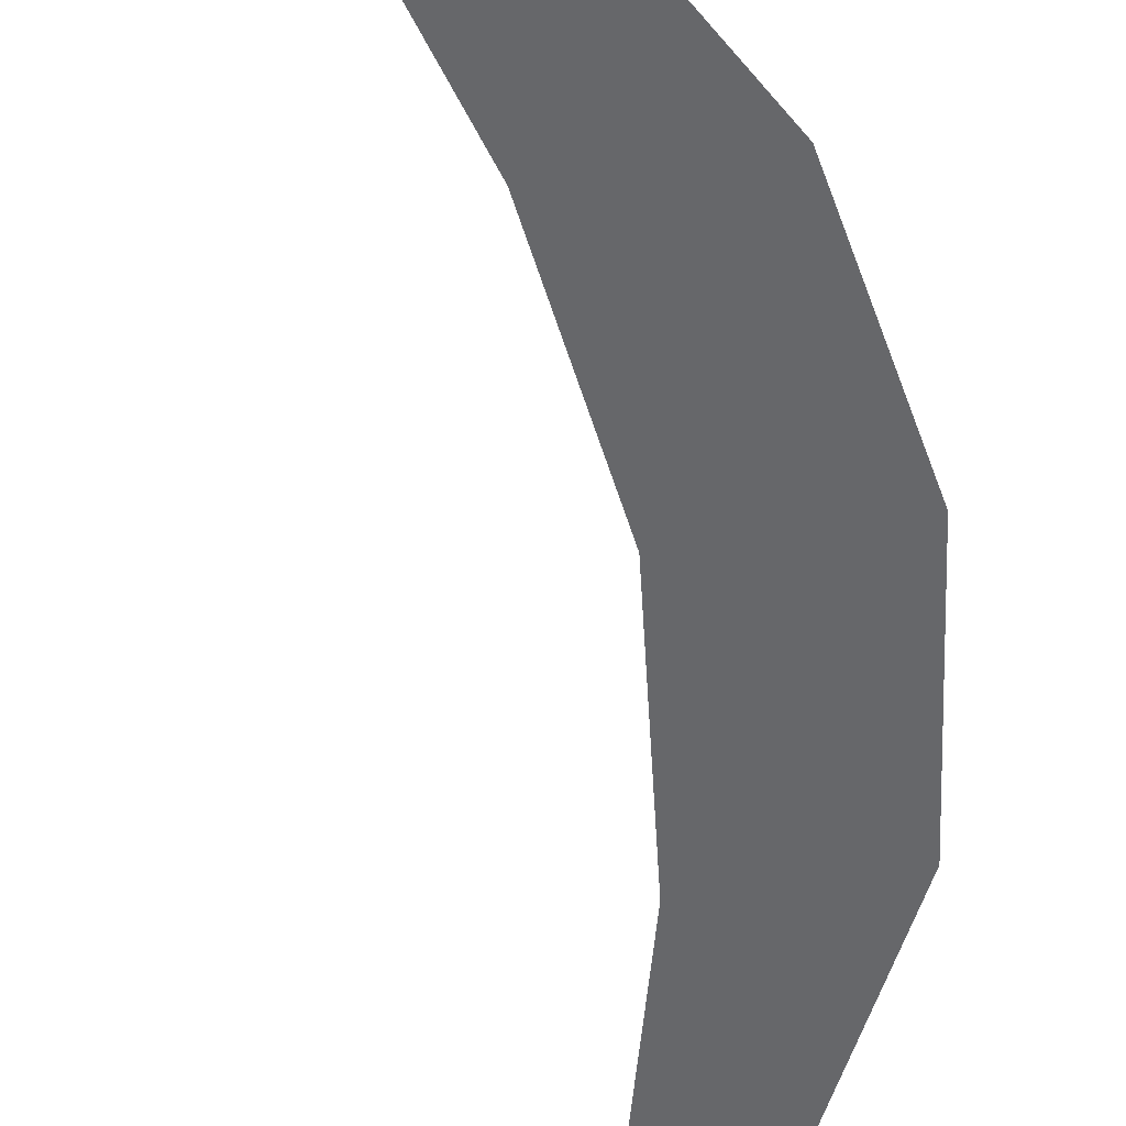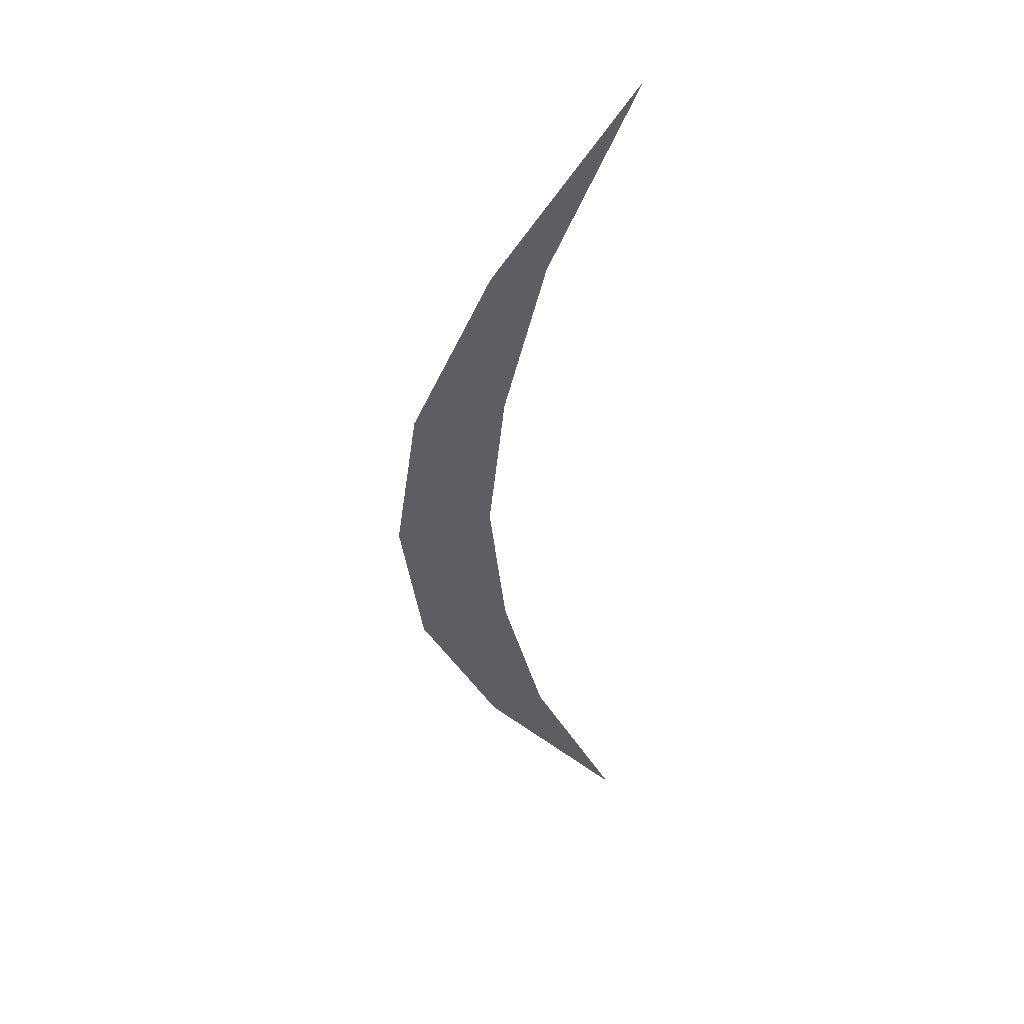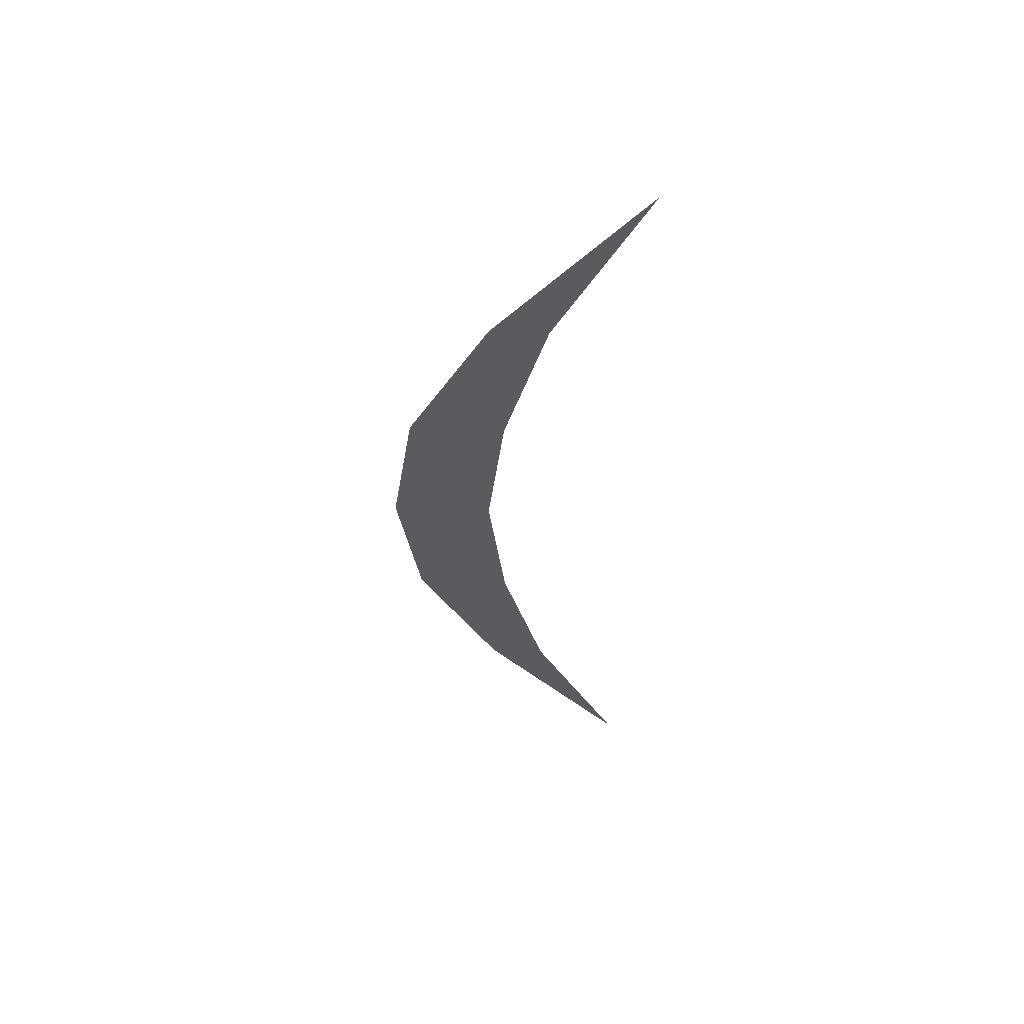
<metadata>
{"format":"obj","ext":"obj","renderer":"f3d","projection":"perspective","resolution":1024,"background":"white","views":[{"elev":-52.1,"azim":9.7,"up":"+Y"},{"elev":42.2,"azim":162.6,"up":"+Z"},{"elev":56.7,"azim":-177.5,"up":"+Z"}]}
</metadata>
<code>
g soundWaveEdge3
v 13.7 3.815e-05 -26.47
v 8.796 3.815e-05 -26.47
v 0.9881 3.815e-05 -42.72
v 20.73 3.815e-05 -12.79
v 12.52 3.815e-05 -12.79
v 22.66 3.815e-05 3.815e-05
v 13.98 3.815e-05 3.815e-05
v 20.73 3.815e-05 12.79
v 12.52 3.815e-05 12.79
v 13.7 3.815e-05 26.47
v 8.796 3.815e-05 26.47
v 0.9881 3.815e-05 42.72
g soundWaveEdge3_0
f 3 2 1
f 1 2 4
f 2 5 4
f 4 5 6
f 5 7 6
f 6 7 8
f 7 9 8
f 8 9 10
f 9 11 10
f 10 11 12

</code>
